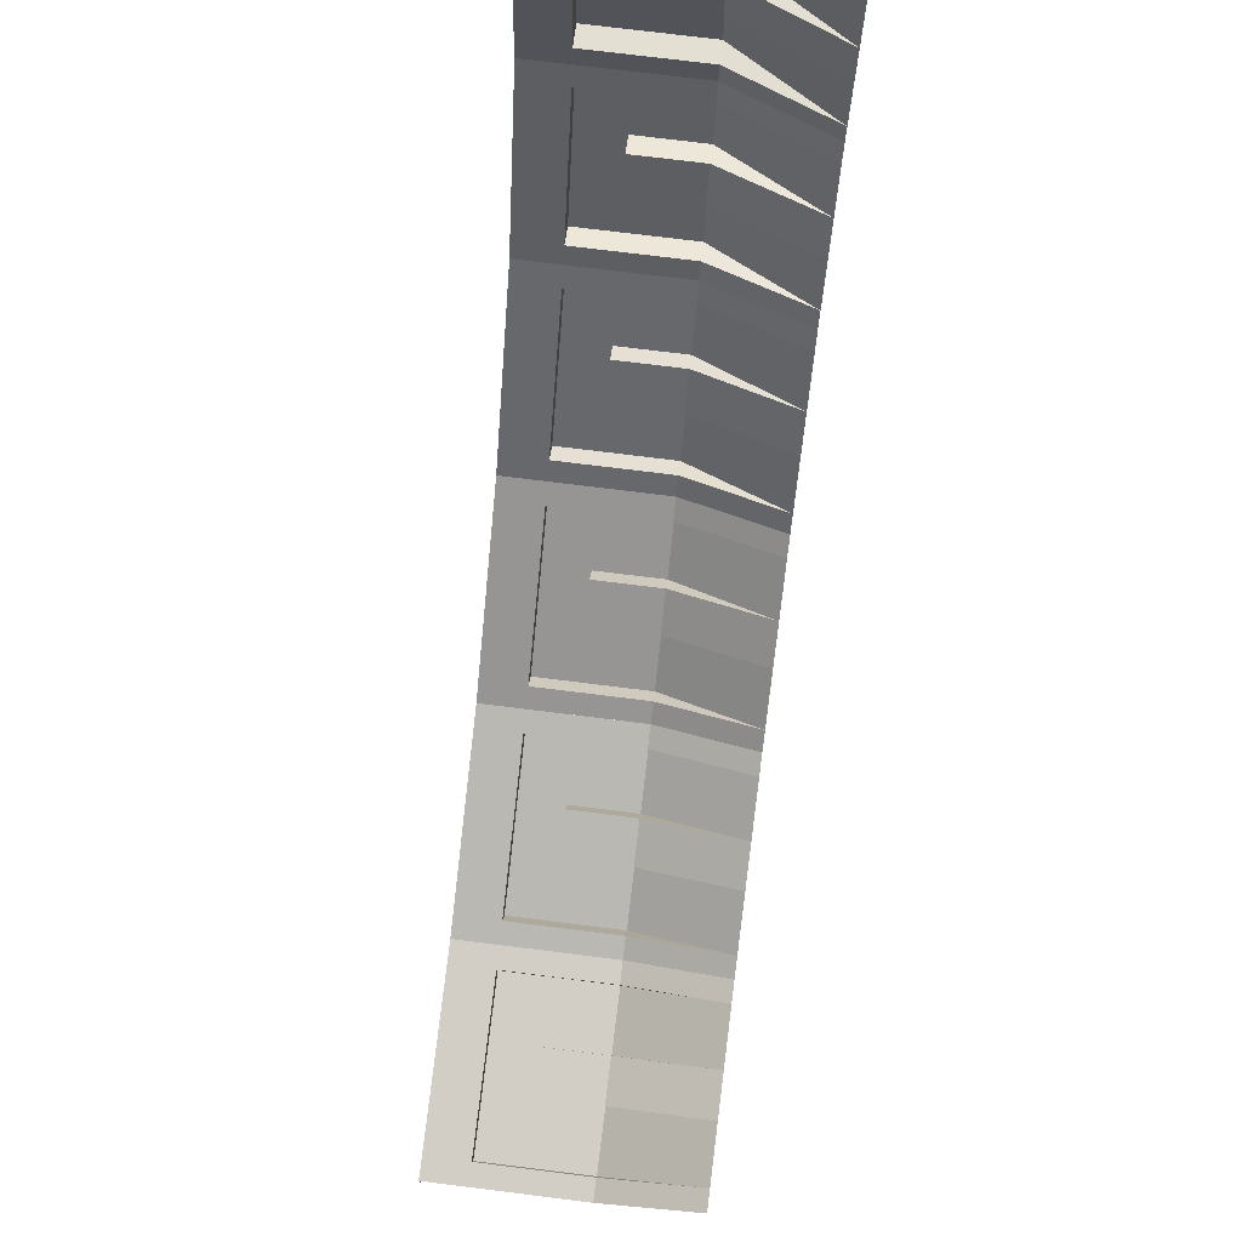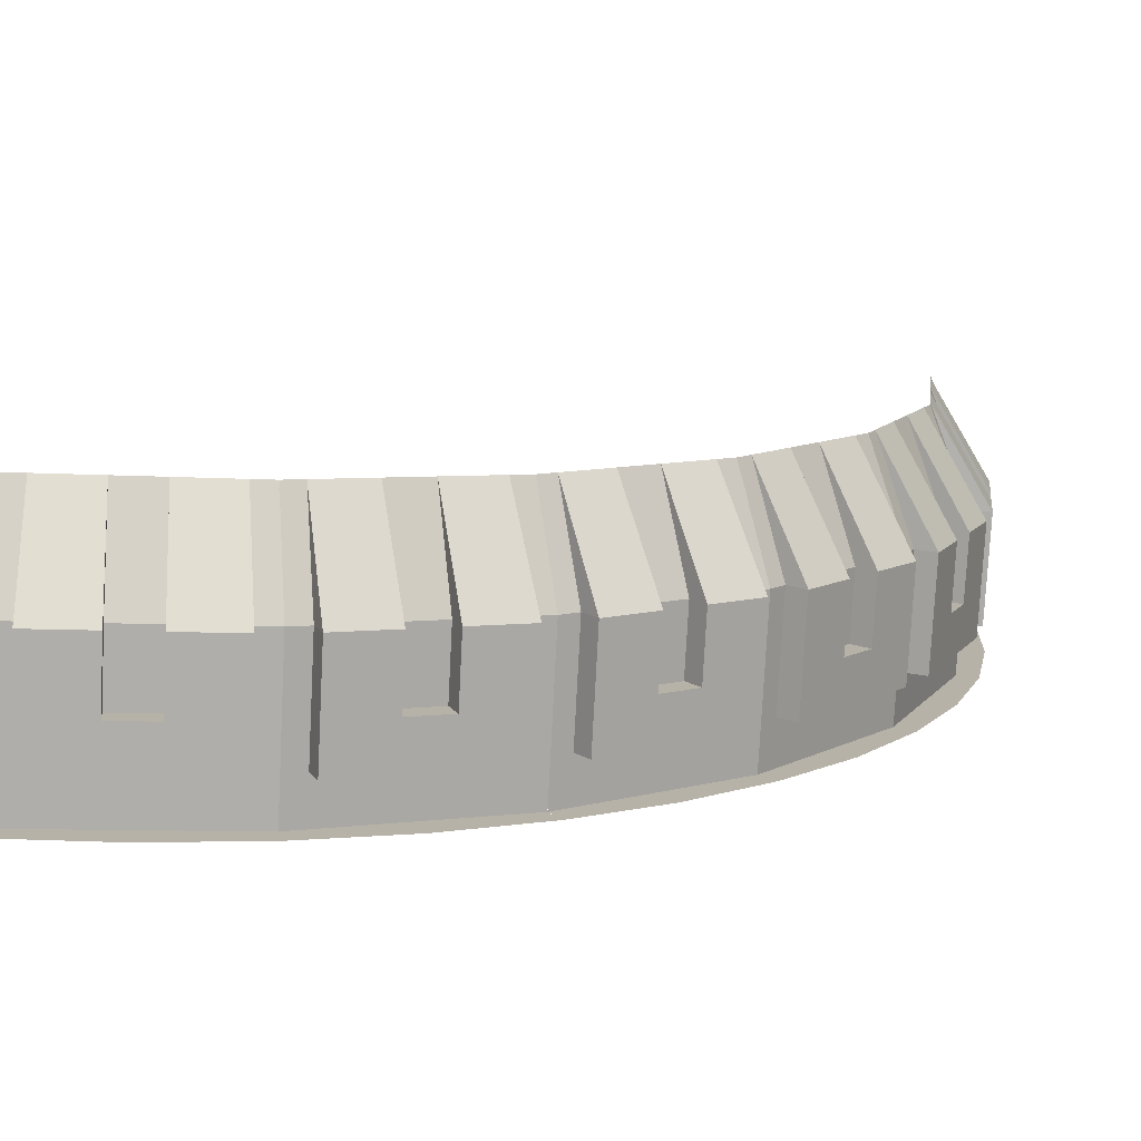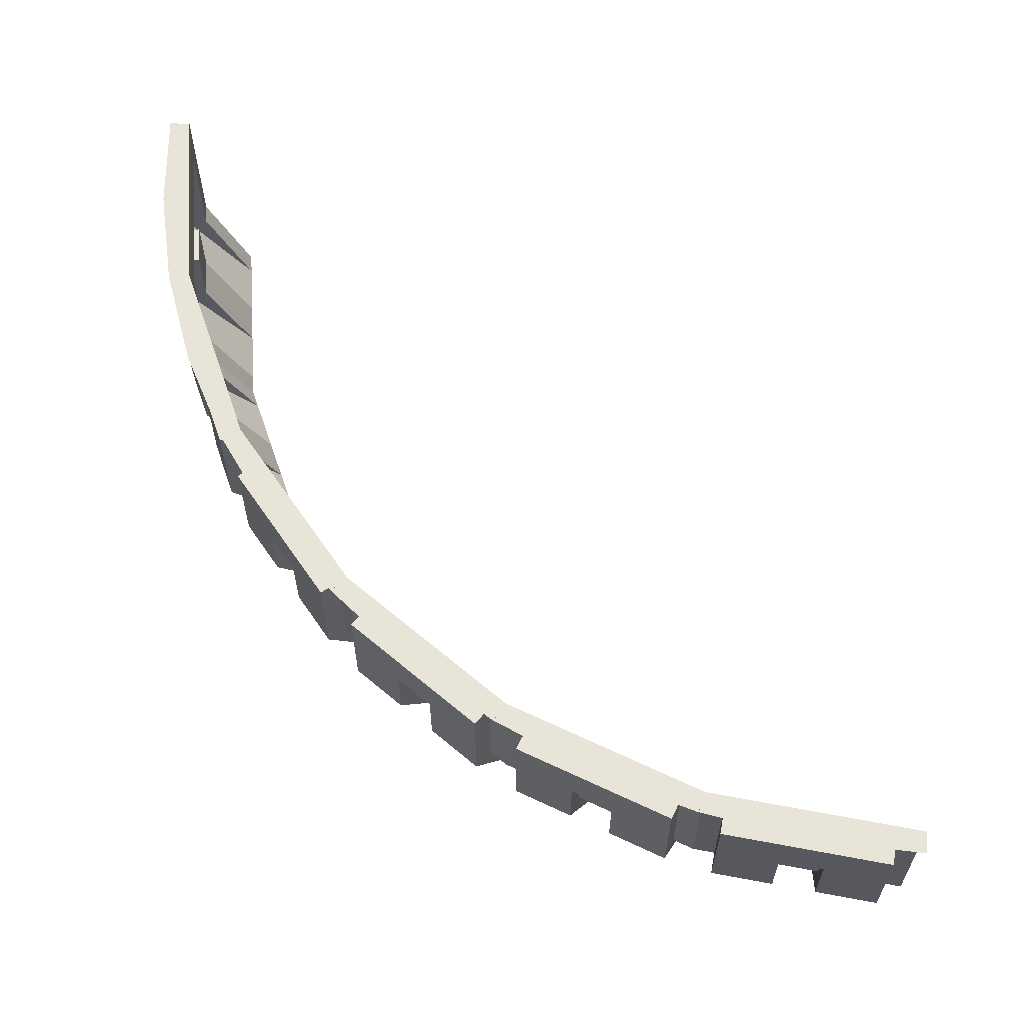
<metadata>
{"format":"obj","ext":"obj","renderer":"f3d","projection":"perspective","resolution":1024,"background":"white","views":[{"elev":74.5,"azim":97.1,"up":"+Y"},{"elev":-77.8,"azim":177.0,"up":"+Y"},{"elev":60.5,"azim":3.4,"up":"+Z"}]}
</metadata>
<code>
v -0.04952 -1.843 0.25
v -0.4292 -1.793 0.25
v -0.4358 -1.843 0.25
v -0.05605 -1.893 0.25
v -0.4292 -1.793 0.25
v -0.4292 -1.793 0
v -0.4358 -1.843 0
v -0.4358 -1.843 0.25
v -0.05605 -1.893 0.25
v -0.05605 -1.893 0
v -0.04952 -1.843 0
v -0.04952 -1.843 0.25
v -0.1898 -1.825 0.15
v -0.289 -1.812 0.15
v -0.2955 -1.862 0.15
v -0.1963 -1.875 0.15
v -0.289 -1.812 0.15
v -0.289 -1.812 0
v -0.2955 -1.862 0
v -0.2955 -1.862 0.15
v -0.1963 -1.875 0.15
v -0.1963 -1.875 0
v -0.1898 -1.825 0
v -0.1898 -1.825 0.15
v -0.1963 -1.875 0.15
v -0.05606 -1.893 0.25
v -0.4358 -1.843 0.25
v -0.2955 -1.862 0.15
v -0.2955 -1.862 0
v -0.2955 -1.862 0.15
v -0.4358 -1.843 0.25
v -0.4358 -1.843 0
v -0.1963 -1.875 0.15
v -0.1963 -1.875 0
v -0.05606 -1.893 0
v -0.05606 -1.893 0.25
v -0.1898 -1.825 0
v -0.1768 -1.726 -0.225
v -0.1963 -1.875 0
v -0.4292 -1.793 0
v -0.4048 -1.696 -0.225
v -0.4358 -1.843 0
v -0.2759 -1.713 -0.225
v -0.2955 -1.862 0
v -0.4358 -1.843 0
v -0.4048 -1.696 -0.225
v -0.1963 -1.875 0
v -0.1768 -1.726 -0.225
v -0.0479 -1.743 -0.225
v -0.05606 -1.893 0
v -0.04952 -1.843 0
v -0.05606 -1.893 0
v -0.0479 -1.743 -0.225
v -0.289 -1.812 0
v -0.2955 -1.862 0
v -0.2759 -1.713 -0.225
v -0.248 -1.884 0.35
v -0.4915 -1.835 0.35
v 0 -1.9 0.35
v -0.4915 -1.835 0.35
v -0.4788 -1.787 0.35
v 0 -1.85 0.35
v 0 -1.9 0.35
v -0.04952 -1.843 0.25
v -0.04952 -1.843 0
v 0 -1.85 0
v 0 -1.85 0.35
v -0.04952 -1.843 0.25
v 0 -1.85 0.35
v -0.4788 -1.787 0.35
v -0.4292 -1.793 0.25
v -0.4292 -1.793 0
v -0.4292 -1.793 0.25
v -0.4788 -1.787 0.35
v -0.4788 -1.787 0
v 0 -1.85 0
v -0.04952 -1.843 0
v -0.0479 -1.743 -0.225
v 0.0003 -1.749 -0.225
v -0.1898 -1.825 0
v -0.289 -1.812 0
v -0.2759 -1.713 -0.225
v -0.1768 -1.726 -0.225
v -0.4292 -1.793 0
v -0.4788 -1.787 0
v -0.4531 -1.69 -0.225
v -0.4048 -1.696 -0.225
v -0.1898 -1.825 0.15
v -0.289 -1.812 0.15
v -0.289 -1.812 0
v -0.1898 -1.825 0
v -0.5249 -1.768 0.25
v -0.8788 -1.621 0.25
v -0.8979 -1.667 0.25
v -0.5441 -1.814 0.25
v -0.8788 -1.621 0.25
v -0.8788 -1.621 0
v -0.8979 -1.667 0
v -0.8979 -1.667 0.25
v -0.5441 -1.814 0.25
v -0.5441 -1.814 0
v -0.5249 -1.768 0
v -0.5249 -1.768 0.25
v -0.6556 -1.714 0.15
v -0.748 -1.675 0.15
v -0.7672 -1.722 0.15
v -0.6748 -1.76 0.15
v -0.748 -1.675 0.15
v -0.748 -1.675 0
v -0.7672 -1.722 0
v -0.7672 -1.722 0.15
v -0.6748 -1.76 0.15
v -0.6748 -1.76 0
v -0.6556 -1.714 0
v -0.6556 -1.714 0.15
v -0.6748 -1.76 0.15
v -0.5441 -1.814 0.25
v -0.8979 -1.667 0.25
v -0.7672 -1.722 0.15
v -0.7672 -1.722 0
v -0.7672 -1.722 0.15
v -0.8979 -1.667 0.25
v -0.8979 -1.667 0
v -0.6748 -1.76 0.15
v -0.6748 -1.76 0
v -0.5441 -1.814 0
v -0.5441 -1.814 0.25
v -0.6556 -1.714 0
v -0.6174 -1.621 -0.225
v -0.6748 -1.76 0
v -0.8788 -1.621 0
v -0.8299 -1.533 -0.225
v -0.8979 -1.667 0
v -0.7098 -1.583 -0.225
v -0.7672 -1.722 0
v -0.8979 -1.667 0
v -0.8299 -1.533 -0.225
v -0.6748 -1.76 0
v -0.6174 -1.621 -0.225
v -0.4973 -1.671 -0.225
v -0.5441 -1.814 0
v -0.5249 -1.768 0
v -0.5441 -1.814 0
v -0.4973 -1.671 -0.225
v -0.748 -1.675 0
v -0.7672 -1.722 0
v -0.7098 -1.583 -0.225
v -0.727 -1.755 0.35
v -0.9496 -1.645 0.35
v -0.4917 -1.835 0.35
v -0.9496 -1.645 0.35
v -0.925 -1.602 0.35
v -0.4788 -1.787 0.35
v -0.4917 -1.835 0.35
v -0.5249 -1.768 0.25
v -0.5249 -1.768 0
v -0.4788 -1.787 0
v -0.4788 -1.787 0.35
v -0.5249 -1.768 0.25
v -0.4788 -1.787 0.35
v -0.925 -1.602 0.35
v -0.8788 -1.621 0.25
v -0.8788 -1.621 0
v -0.8788 -1.621 0.25
v -0.925 -1.602 0.35
v -0.925 -1.602 0
v -0.4788 -1.787 0
v -0.5249 -1.768 0
v -0.4973 -1.671 -0.225
v -0.4524 -1.69 -0.225
v -0.6556 -1.714 0
v -0.748 -1.675 0
v -0.7098 -1.583 -0.225
v -0.6174 -1.621 -0.225
v -0.8788 -1.621 0
v -0.925 -1.602 0
v -0.8749 -1.515 -0.225
v -0.8299 -1.533 -0.225
v -0.6556 -1.714 0.15
v -0.748 -1.675 0.15
v -0.748 -1.675 0
v -0.6556 -1.714 0
v -0.9646 -1.572 0.25
v -1.268 -1.339 0.25
v -1.299 -1.378 0.25
v -0.9951 -1.611 0.25
v -1.268 -1.339 0.25
v -1.268 -1.339 0
v -1.299 -1.378 0
v -1.299 -1.378 0.25
v -0.9951 -1.611 0.25
v -0.9951 -1.611 0
v -0.9646 -1.572 0
v -0.9646 -1.572 0.25
v -1.077 -1.486 0.15
v -1.156 -1.425 0.15
v -1.187 -1.464 0.15
v -1.107 -1.525 0.15
v -1.156 -1.425 0.15
v -1.156 -1.425 0
v -1.187 -1.464 0
v -1.187 -1.464 0.15
v -1.107 -1.525 0.15
v -1.107 -1.525 0
v -1.077 -1.486 0
v -1.077 -1.486 0.15
v -1.107 -1.525 0.15
v -0.9951 -1.611 0.25
v -1.299 -1.378 0.25
v -1.187 -1.464 0.15
v -1.187 -1.464 0
v -1.187 -1.464 0.15
v -1.299 -1.378 0.25
v -1.299 -1.378 0
v -1.107 -1.525 0.15
v -1.107 -1.525 0
v -0.9951 -1.611 0
v -0.9951 -1.611 0.25
v -1.077 -1.486 0
v -1.016 -1.406 -0.225
v -1.107 -1.525 0
v -1.268 -1.339 0
v -1.199 -1.266 -0.225
v -1.299 -1.378 0
v -1.095 -1.345 -0.225
v -1.187 -1.464 0
v -1.299 -1.378 0
v -1.199 -1.266 -0.225
v -1.107 -1.525 0
v -1.016 -1.406 -0.225
v -0.9129 -1.485 -0.225
v -0.9951 -1.611 0
v -0.9646 -1.572 0
v -0.9951 -1.611 0
v -0.9129 -1.485 -0.225
v -1.156 -1.425 0
v -1.187 -1.464 0
v -1.095 -1.345 -0.225
v -1.157 -1.507 0.35
v -1.343 -1.343 0.35
v -0.95 -1.645 0.35
v -1.343 -1.343 0.35
v -1.308 -1.308 0.35
v -0.925 -1.602 0.35
v -0.95 -1.645 0.35
v -0.9646 -1.572 0.25
v -0.9646 -1.572 0
v -0.925 -1.602 0
v -0.925 -1.602 0.35
v -0.9646 -1.572 0.25
v -0.925 -1.602 0.35
v -1.308 -1.308 0.35
v -1.268 -1.339 0.25
v -1.268 -1.339 0
v -1.268 -1.339 0.25
v -1.308 -1.308 0.35
v -1.308 -1.308 0
v -0.925 -1.602 0
v -0.9646 -1.572 0
v -0.9129 -1.485 -0.225
v -0.8743 -1.515 -0.225
v -1.077 -1.486 0
v -1.156 -1.425 0
v -1.095 -1.345 -0.225
v -1.016 -1.406 -0.225
v -1.268 -1.339 0
v -1.308 -1.308 0
v -1.237 -1.237 -0.225
v -1.199 -1.266 -0.225
v -1.077 -1.486 0.15
v -1.156 -1.425 0.15
v -1.156 -1.425 0
v -1.077 -1.486 0
v -1.339 -1.268 0.25
v -1.572 -0.9646 0.25
v -1.611 -0.9951 0.25
v -1.378 -1.299 0.25
v -1.572 -0.9646 0.25
v -1.572 -0.9646 0
v -1.611 -0.9951 0
v -1.611 -0.9951 0.25
v -1.378 -1.299 0.25
v -1.378 -1.299 0
v -1.339 -1.268 0
v -1.339 -1.268 0.25
v -1.425 -1.156 0.15
v -1.486 -1.077 0.15
v -1.525 -1.107 0.15
v -1.464 -1.187 0.15
v -1.486 -1.077 0.15
v -1.486 -1.077 0
v -1.525 -1.107 0
v -1.525 -1.107 0.15
v -1.464 -1.187 0.15
v -1.464 -1.187 0
v -1.425 -1.156 0
v -1.425 -1.156 0.15
v -1.464 -1.187 0.15
v -1.378 -1.299 0.25
v -1.611 -0.9951 0.25
v -1.525 -1.107 0.15
v -1.525 -1.107 0
v -1.525 -1.107 0.15
v -1.611 -0.9951 0.25
v -1.611 -0.9951 0
v -1.464 -1.187 0.15
v -1.464 -1.187 0
v -1.378 -1.299 0
v -1.378 -1.299 0.25
v -1.425 -1.156 0
v -1.345 -1.095 -0.225
v -1.464 -1.187 0
v -1.572 -0.9646 0
v -1.485 -0.9129 -0.225
v -1.611 -0.9951 0
v -1.406 -1.016 -0.225
v -1.525 -1.107 0
v -1.611 -0.9951 0
v -1.485 -0.9129 -0.225
v -1.464 -1.187 0
v -1.345 -1.095 -0.225
v -1.266 -1.198 -0.225
v -1.378 -1.299 0
v -1.339 -1.268 0
v -1.378 -1.299 0
v -1.266 -1.198 -0.225
v -1.486 -1.077 0
v -1.525 -1.107 0
v -1.406 -1.016 -0.225
v -1.507 -1.157 0.35
v -1.645 -0.95 0.35
v -1.343 -1.343 0.35
v -1.645 -0.95 0.35
v -1.602 -0.925 0.35
v -1.308 -1.308 0.35
v -1.343 -1.343 0.35
v -1.339 -1.268 0.25
v -1.339 -1.268 0
v -1.308 -1.308 0
v -1.308 -1.308 0.35
v -1.339 -1.268 0.25
v -1.308 -1.308 0.35
v -1.602 -0.925 0.35
v -1.572 -0.9646 0.25
v -1.572 -0.9646 0
v -1.572 -0.9646 0.25
v -1.602 -0.925 0.35
v -1.602 -0.925 0
v -1.308 -1.308 0
v -1.339 -1.268 0
v -1.266 -1.198 -0.225
v -1.237 -1.237 -0.225
v -1.425 -1.156 0
v -1.486 -1.077 0
v -1.406 -1.016 -0.225
v -1.345 -1.095 -0.225
v -1.572 -0.9646 0
v -1.602 -0.925 0
v -1.515 -0.8743 -0.225
v -1.485 -0.9129 -0.225
v -1.425 -1.156 0.15
v -1.486 -1.077 0.15
v -1.486 -1.077 0
v -1.425 -1.156 0
v -1.621 -0.8788 0.25
v -1.768 -0.525 0.25
v -1.814 -0.5441 0.25
v -1.667 -0.898 0.25
v -1.768 -0.525 0.25
v -1.768 -0.525 0
v -1.814 -0.5441 0
v -1.814 -0.5441 0.25
v -1.667 -0.898 0.25
v -1.667 -0.898 0
v -1.621 -0.8788 0
v -1.621 -0.8788 0.25
v -1.675 -0.7481 0.15
v -1.714 -0.6557 0.15
v -1.76 -0.6749 0.15
v -1.722 -0.7672 0.15
v -1.714 -0.6557 0.15
v -1.714 -0.6557 0
v -1.76 -0.6749 0
v -1.76 -0.6749 0.15
v -1.722 -0.7672 0.15
v -1.722 -0.7672 0
v -1.675 -0.7481 0
v -1.675 -0.7481 0.15
v -1.722 -0.7672 0.15
v -1.667 -0.898 0.25
v -1.814 -0.5441 0.25
v -1.76 -0.6749 0.15
v -1.76 -0.6749 0
v -1.76 -0.6749 0.15
v -1.814 -0.5441 0.25
v -1.814 -0.5441 0
v -1.722 -0.7672 0.15
v -1.722 -0.7672 0
v -1.667 -0.898 0
v -1.667 -0.898 0.25
v -1.675 -0.7481 0
v -1.583 -0.7098 -0.225
v -1.722 -0.7672 0
v -1.768 -0.525 0
v -1.671 -0.4973 -0.225
v -1.814 -0.5441 0
v -1.621 -0.6174 -0.225
v -1.76 -0.6749 0
v -1.814 -0.5441 0
v -1.671 -0.4973 -0.225
v -1.722 -0.7672 0
v -1.583 -0.7098 -0.225
v -1.533 -0.8299 -0.225
v -1.667 -0.898 0
v -1.621 -0.8788 0
v -1.667 -0.898 0
v -1.533 -0.8299 -0.225
v -1.714 -0.6557 0
v -1.76 -0.6749 0
v -1.621 -0.6174 -0.225
v -1.755 -0.7271 0.35
v -1.835 -0.4919 0.35
v -1.645 -0.95 0.35
v -1.835 -0.4919 0.35
v -1.787 -0.4788 0.35
v -1.602 -0.925 0.35
v -1.645 -0.95 0.35
v -1.621 -0.8788 0.25
v -1.621 -0.8788 0
v -1.602 -0.925 0
v -1.602 -0.925 0.35
v -1.621 -0.8788 0.25
v -1.602 -0.925 0.35
v -1.787 -0.4788 0.35
v -1.768 -0.525 0.25
v -1.768 -0.525 0
v -1.768 -0.525 0.25
v -1.787 -0.4788 0.35
v -1.787 -0.4788 0
v -1.602 -0.925 0
v -1.621 -0.8788 0
v -1.533 -0.8299 -0.225
v -1.515 -0.8749 -0.225
v -1.675 -0.7481 0
v -1.714 -0.6557 0
v -1.621 -0.6174 -0.225
v -1.583 -0.7098 -0.225
v -1.768 -0.525 0
v -1.787 -0.4788 0
v -1.69 -0.4524 -0.225
v -1.671 -0.4973 -0.225
v -1.675 -0.7481 0.15
v -1.714 -0.6557 0.15
v -1.714 -0.6557 0
v -1.675 -0.7481 0
v -1.793 -0.4293 0.25
v -1.843 -0.04954 0.25
v -1.893 -0.05606 0.25
v -1.843 -0.4358 0.25
v -1.843 -0.04954 0.25
v -1.843 -0.04954 0
v -1.893 -0.05606 0
v -1.893 -0.05606 0.25
v -1.843 -0.4358 0.25
v -1.843 -0.4358 0
v -1.793 -0.4293 0
v -1.793 -0.4293 0.25
v -1.812 -0.289 0.15
v -1.825 -0.1898 0.15
v -1.875 -0.1963 0.15
v -1.861 -0.2955 0.15
v -1.825 -0.1898 0.15
v -1.825 -0.1898 0
v -1.875 -0.1963 0
v -1.875 -0.1963 0.15
v -1.861 -0.2955 0.15
v -1.861 -0.2955 0
v -1.812 -0.289 0
v -1.812 -0.289 0.15
v -1.861 -0.2955 0.15
v -1.843 -0.4358 0.25
v -1.893 -0.05606 0.25
v -1.875 -0.1963 0.15
v -1.875 -0.1963 0
v -1.875 -0.1963 0.15
v -1.893 -0.05606 0.25
v -1.893 -0.05606 0
v -1.861 -0.2955 0.15
v -1.861 -0.2955 0
v -1.843 -0.4358 0
v -1.843 -0.4358 0.25
v -1.812 -0.289 0
v -1.713 -0.2759 -0.225
v -1.861 -0.2955 0
v -1.843 -0.04954 0
v -1.743 -0.04784 -0.225
v -1.893 -0.05606 0
v -1.726 -0.1767 -0.225
v -1.875 -0.1963 0
v -1.893 -0.05606 0
v -1.743 -0.04784 -0.225
v -1.861 -0.2955 0
v -1.713 -0.2759 -0.225
v -1.696 -0.4048 -0.225
v -1.843 -0.4358 0
v -1.793 -0.4293 0
v -1.843 -0.4358 0
v -1.696 -0.4048 -0.225
v -1.825 -0.1898 0
v -1.875 -0.1963 0
v -1.726 -0.1767 -0.225
v -1.884 -0.248 0.35
v -1.9 -0.000158 0.35
v -1.835 -0.4917 0.35
v -1.9 -0.000158 0.35
v -1.85 5.8e-05 0.35
v -1.787 -0.4788 0.35
v -1.835 -0.4917 0.35
v -1.793 -0.4293 0.25
v -1.793 -0.4293 0
v -1.787 -0.4788 0
v -1.787 -0.4788 0.35
v -1.793 -0.4293 0.25
v -1.787 -0.4788 0.35
v -1.85 5.8e-05 0.35
v -1.843 -0.04954 0.25
v -1.843 -0.04954 0
v -1.843 -0.04954 0.25
v -1.85 5.8e-05 0.35
v -1.85 5.8e-05 0
v -1.787 -0.4788 0
v -1.793 -0.4293 0
v -1.696 -0.4048 -0.225
v -1.689 -0.453 -0.225
v -1.812 -0.289 0
v -1.825 -0.1898 0
v -1.726 -0.1767 -0.225
v -1.713 -0.2759 -0.225
v -1.843 -0.04954 0
v -1.85 5.8e-05 0
v -1.749 0.000406 -0.225
v -1.743 -0.04784 -0.225
v -1.812 -0.289 0.15
v -1.825 -0.1898 0.15
v -1.825 -0.1898 0
v -1.812 -0.289 0
g mesh7322327
f 1 2 3
f 3 4 1
f 5 6 7
f 7 8 5
f 9 10 11
f 11 12 9
g mesh7322329
f 13 15 14
f 15 13 16
f 17 19 18
f 19 17 20
f 21 23 22
f 23 21 24
g mesh7322332
f 25 26 27
f 27 28 25
f 29 30 31
f 31 32 29
f 33 34 35
f 35 36 33
f 37 38 39
f 40 41 42
f 43 44 45
f 45 46 43
f 47 48 49
f 49 50 47
f 51 52 53
f 54 55 56
f 57 58 59
f 60 61 62
f 62 63 60
f 64 65 66
f 66 67 64
f 68 69 70
f 70 71 68
f 72 73 74
f 74 75 72
f 76 77 78
f 78 79 76
f 80 81 82
f 82 83 80
f 84 85 86
f 86 87 84
f 88 89 90
f 90 91 88
g mesh7322335
f 92 93 94
f 94 95 92
f 96 97 98
f 98 99 96
f 100 101 102
f 102 103 100
g mesh7322337
f 104 106 105
f 106 104 107
f 108 110 109
f 110 108 111
f 112 114 113
f 114 112 115
g mesh7322340
f 116 117 118
f 118 119 116
f 120 121 122
f 122 123 120
f 124 125 126
f 126 127 124
f 128 129 130
f 131 132 133
f 134 135 136
f 136 137 134
f 138 139 140
f 140 141 138
f 142 143 144
f 145 146 147
f 148 149 150
f 151 152 153
f 153 154 151
f 155 156 157
f 157 158 155
f 159 160 161
f 161 162 159
f 163 164 165
f 165 166 163
f 167 168 169
f 169 170 167
f 171 172 173
f 173 174 171
f 175 176 177
f 177 178 175
f 179 180 181
f 181 182 179
g mesh7322343
f 183 184 185
f 185 186 183
f 187 188 189
f 189 190 187
f 191 192 193
f 193 194 191
g mesh7322345
f 195 197 196
f 197 195 198
f 199 201 200
f 201 199 202
f 203 205 204
f 205 203 206
g mesh7322348
f 207 208 209
f 209 210 207
f 211 212 213
f 213 214 211
f 215 216 217
f 217 218 215
f 219 220 221
f 222 223 224
f 225 226 227
f 227 228 225
f 229 230 231
f 231 232 229
f 233 234 235
f 236 237 238
f 239 240 241
f 242 243 244
f 244 245 242
f 246 247 248
f 248 249 246
f 250 251 252
f 252 253 250
f 254 255 256
f 256 257 254
f 258 259 260
f 260 261 258
f 262 263 264
f 264 265 262
f 266 267 268
f 268 269 266
f 270 271 272
f 272 273 270
g mesh7322351
f 274 275 276
f 276 277 274
f 278 279 280
f 280 281 278
f 282 283 284
f 284 285 282
g mesh7322353
f 286 288 287
f 288 286 289
f 290 292 291
f 292 290 293
f 294 296 295
f 296 294 297
g mesh7322356
f 298 299 300
f 300 301 298
f 302 303 304
f 304 305 302
f 306 307 308
f 308 309 306
f 310 311 312
f 313 314 315
f 316 317 318
f 318 319 316
f 320 321 322
f 322 323 320
f 324 325 326
f 327 328 329
f 330 331 332
f 333 334 335
f 335 336 333
f 337 338 339
f 339 340 337
f 341 342 343
f 343 344 341
f 345 346 347
f 347 348 345
f 349 350 351
f 351 352 349
f 353 354 355
f 355 356 353
f 357 358 359
f 359 360 357
f 361 362 363
f 363 364 361
g mesh7322359
f 365 366 367
f 367 368 365
f 369 370 371
f 371 372 369
f 373 374 375
f 375 376 373
g mesh7322361
f 377 379 378
f 379 377 380
f 381 383 382
f 383 381 384
f 385 387 386
f 387 385 388
g mesh7322364
f 389 390 391
f 391 392 389
f 393 394 395
f 395 396 393
f 397 398 399
f 399 400 397
f 401 402 403
f 404 405 406
f 407 408 409
f 409 410 407
f 411 412 413
f 413 414 411
f 415 416 417
f 418 419 420
f 421 422 423
f 424 425 426
f 426 427 424
f 428 429 430
f 430 431 428
f 432 433 434
f 434 435 432
f 436 437 438
f 438 439 436
f 440 441 442
f 442 443 440
f 444 445 446
f 446 447 444
f 448 449 450
f 450 451 448
f 452 453 454
f 454 455 452
g mesh7322367
f 456 457 458
f 458 459 456
f 460 461 462
f 462 463 460
f 464 465 466
f 466 467 464
g mesh7322369
f 468 470 469
f 470 468 471
f 472 474 473
f 474 472 475
f 476 478 477
f 478 476 479
g mesh7322372
f 480 481 482
f 482 483 480
f 484 485 486
f 486 487 484
f 488 489 490
f 490 491 488
f 492 493 494
f 495 496 497
f 498 499 500
f 500 501 498
f 502 503 504
f 504 505 502
f 506 507 508
f 509 510 511
f 512 513 514
f 515 516 517
f 517 518 515
f 519 520 521
f 521 522 519
f 523 524 525
f 525 526 523
f 527 528 529
f 529 530 527
f 531 532 533
f 533 534 531
f 535 536 537
f 537 538 535
f 539 540 541
f 541 542 539
f 543 544 545
f 545 546 543

</code>
